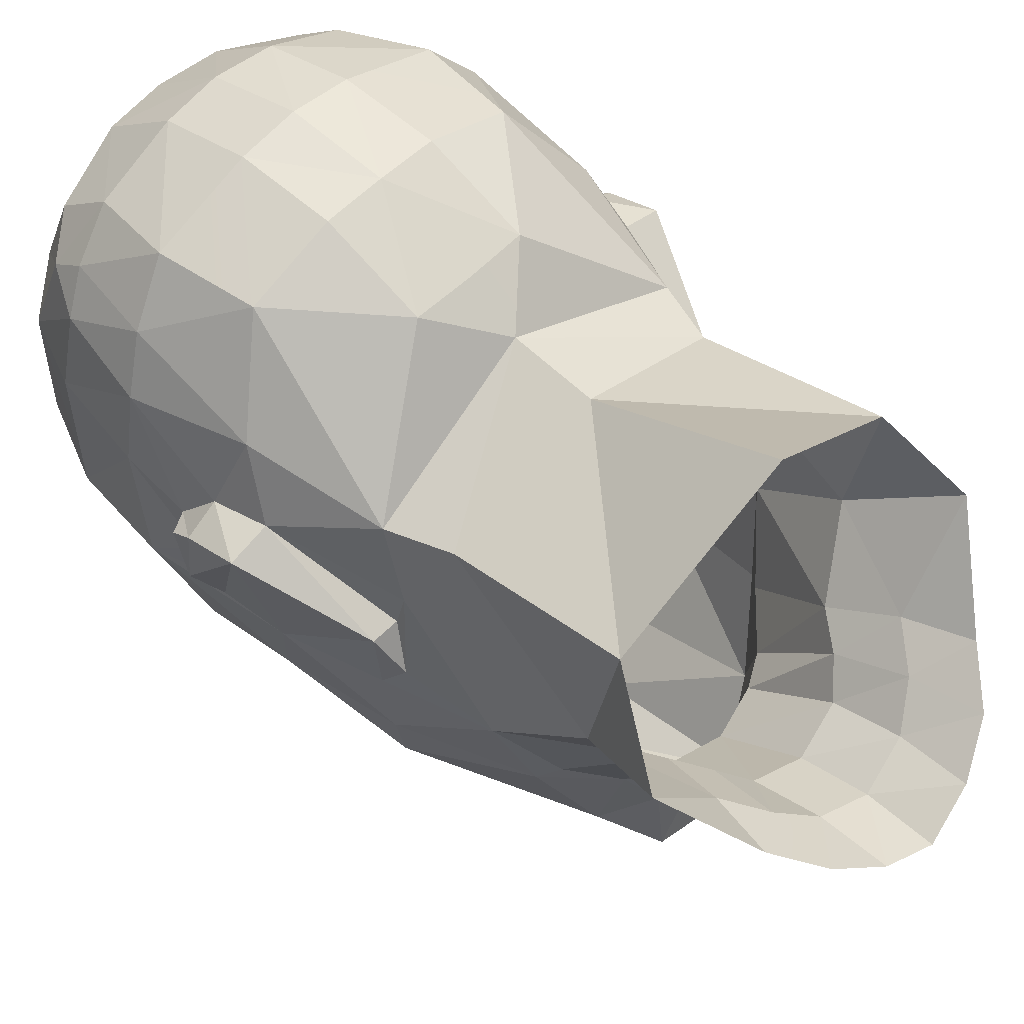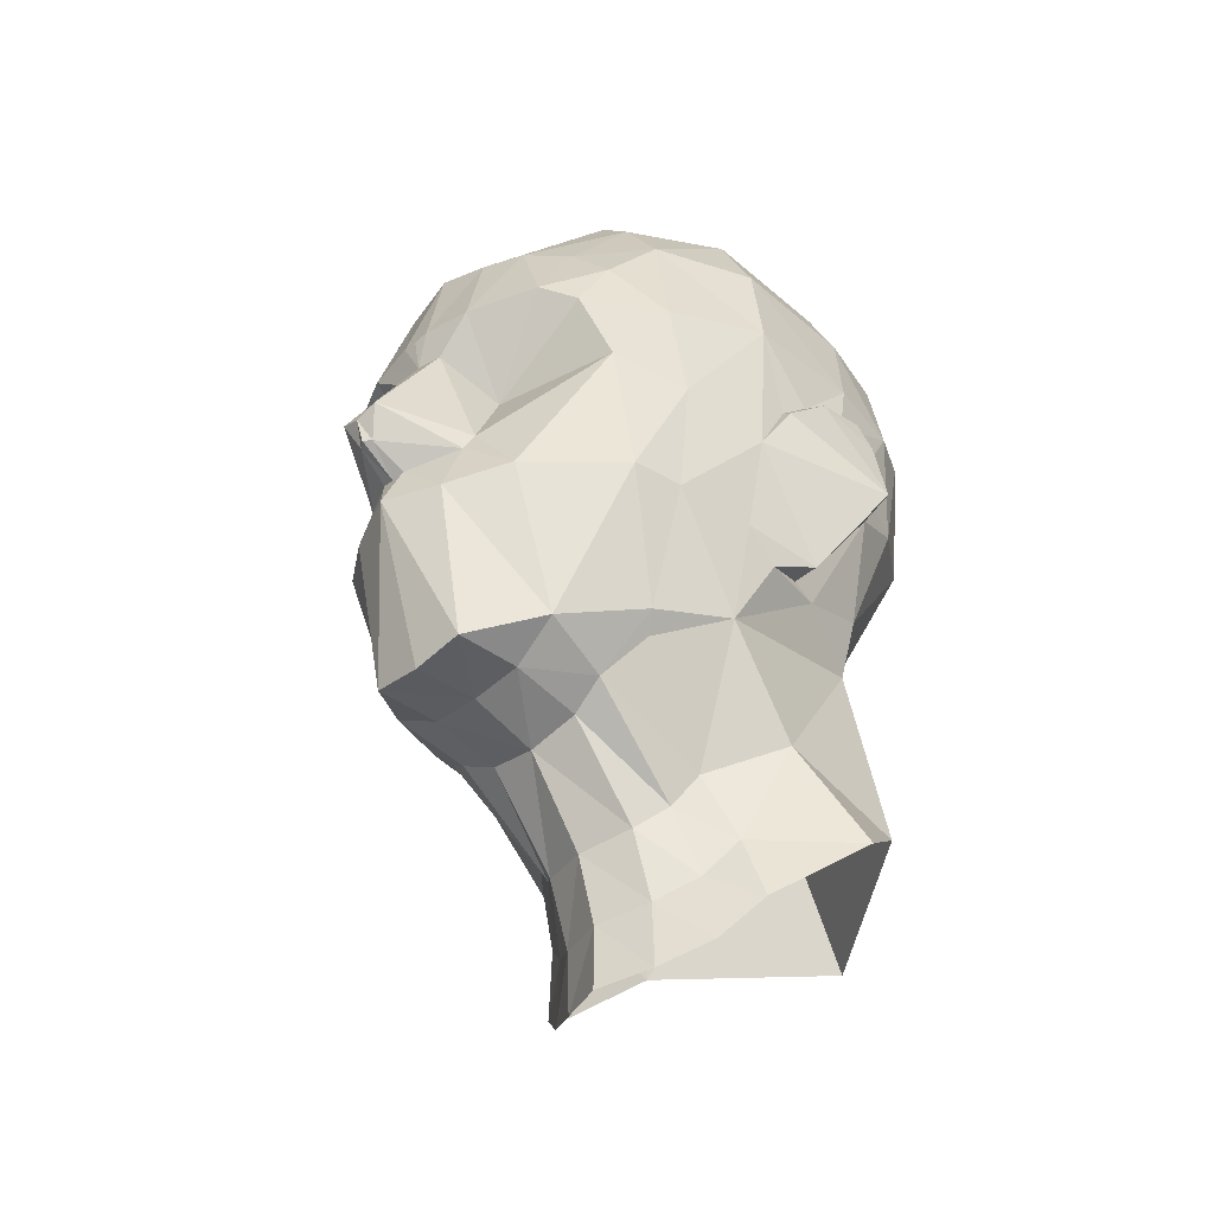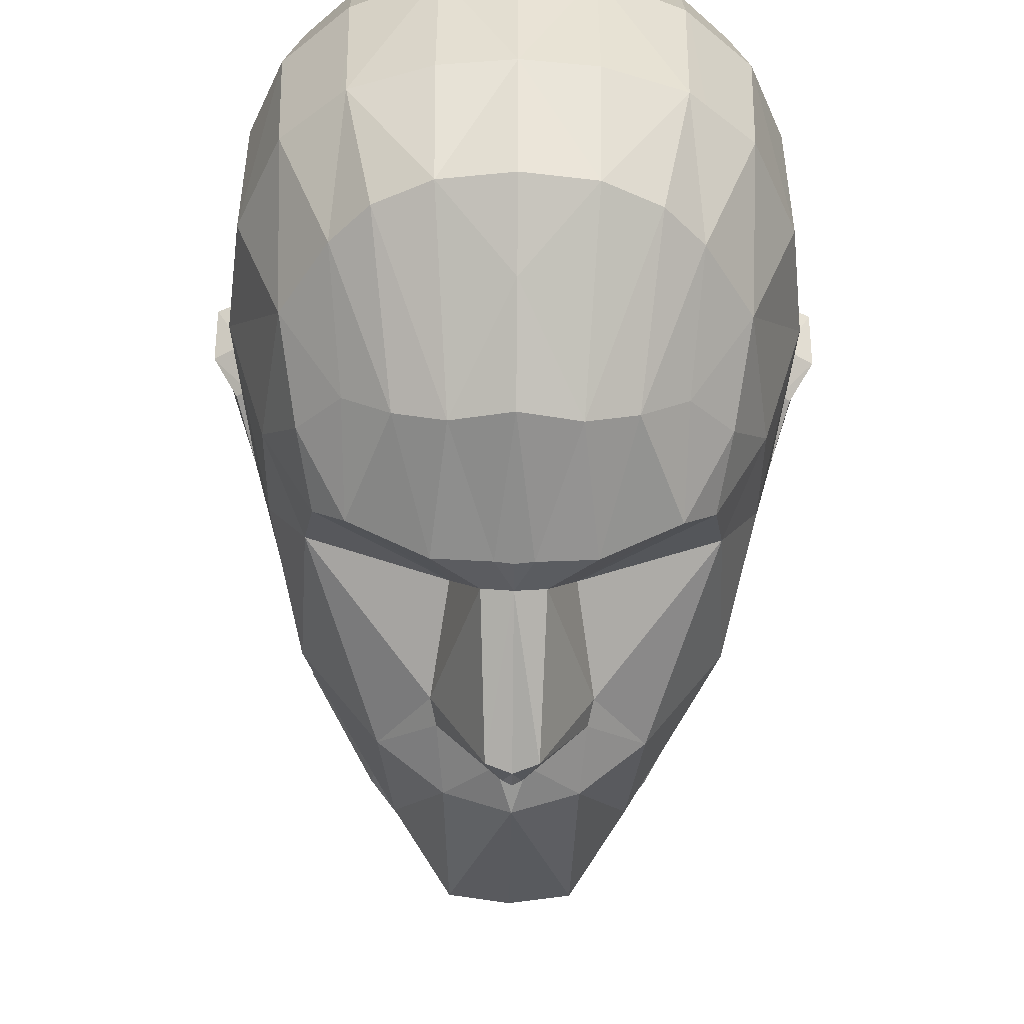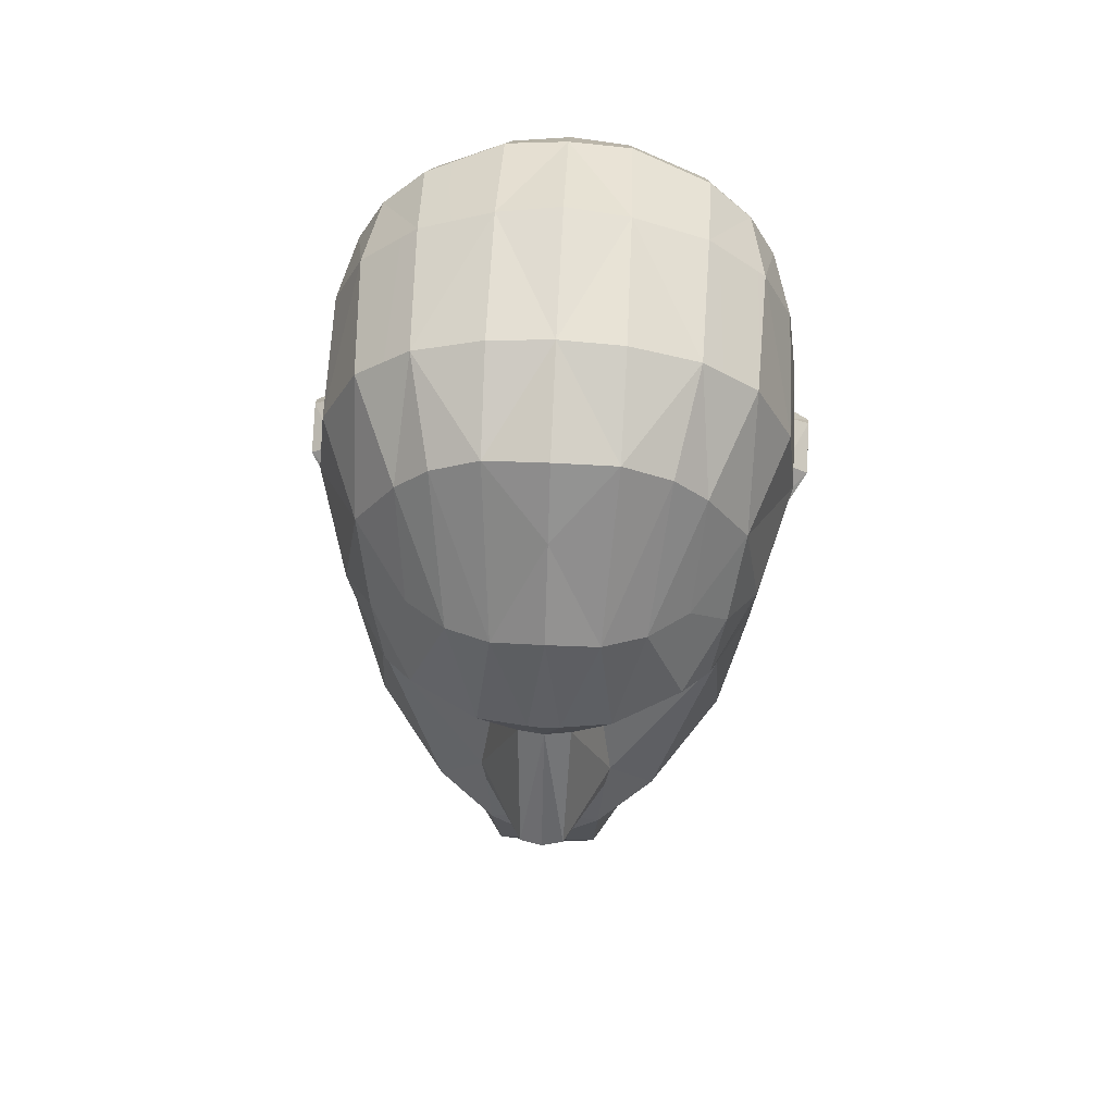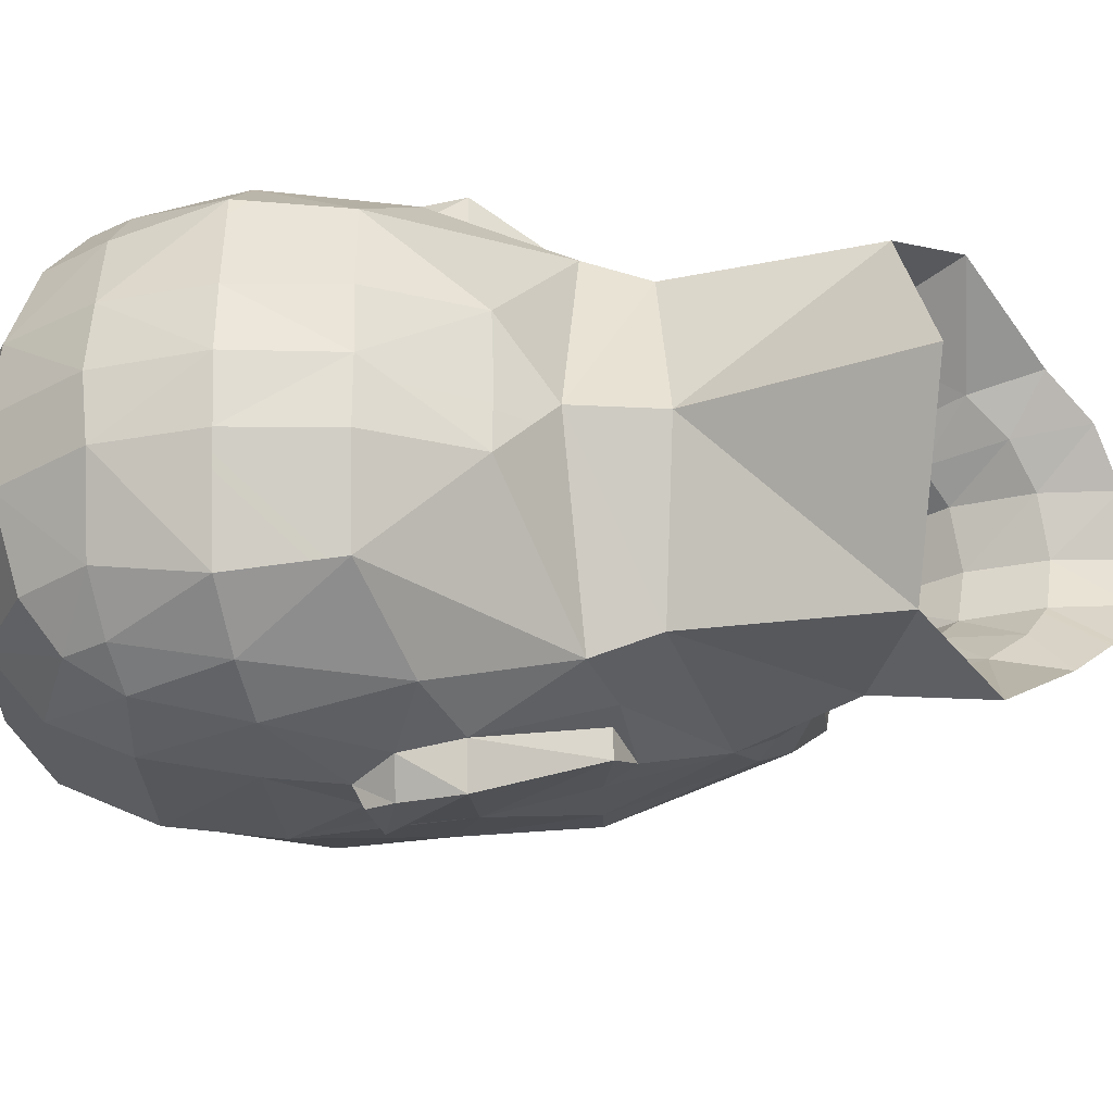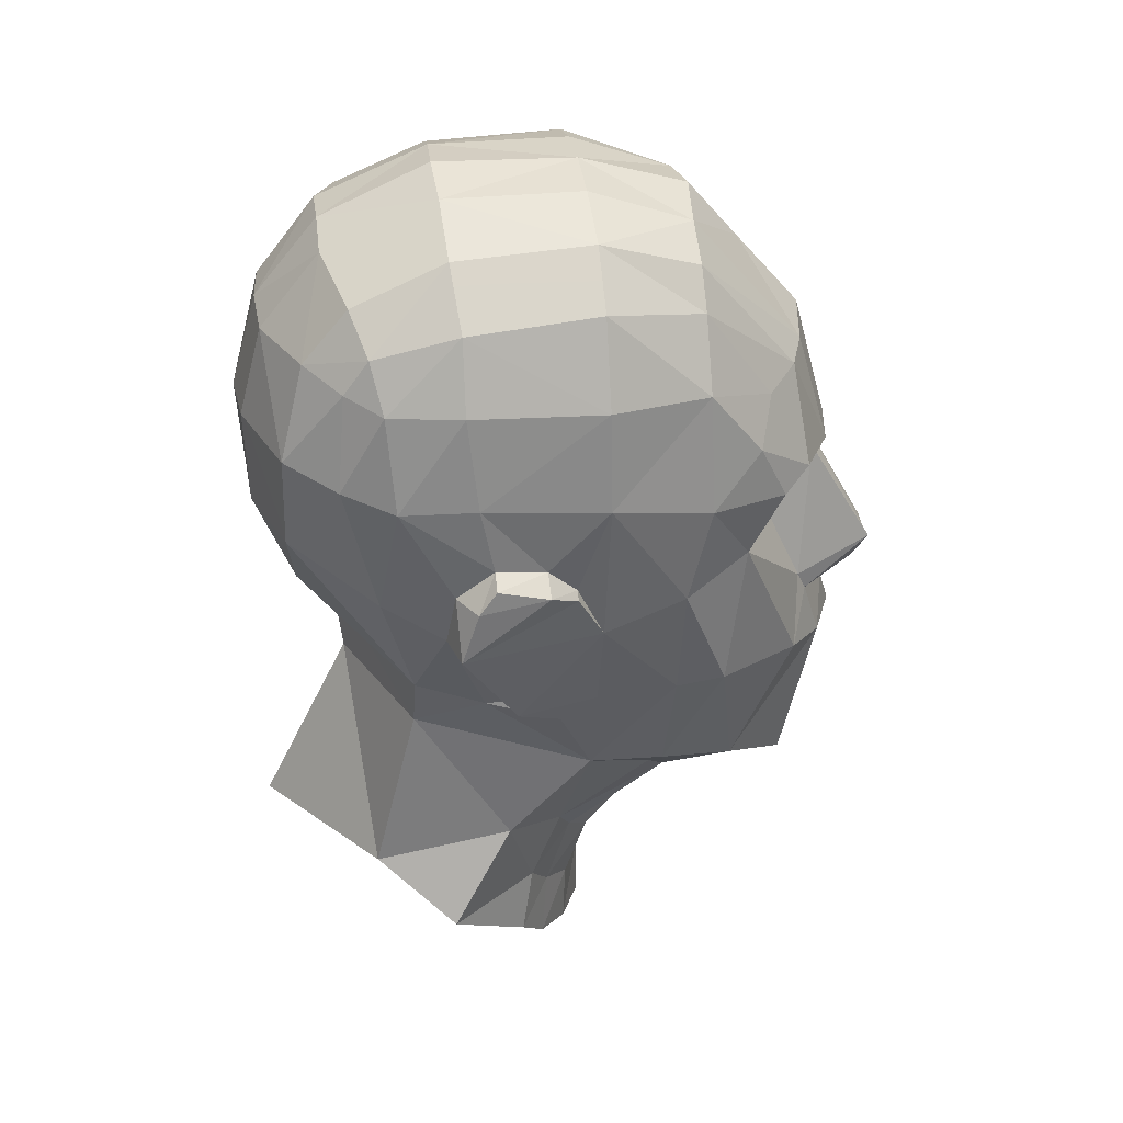
<metadata>
{"format":"obj","ext":"obj","renderer":"f3d","projection":"perspective","resolution":1024,"background":"white","views":[{"elev":54.6,"azim":-46.9,"up":"+Z"},{"elev":-44.4,"azim":-135.7,"up":"+Y"},{"elev":-50.0,"azim":179.4,"up":"+Z"},{"elev":63.5,"azim":-177.3,"up":"+Y"},{"elev":63.0,"azim":-90.7,"up":"+Z"},{"elev":34.1,"azim":82.4,"up":"+Y"}]}
</metadata>
<code>
o Plane_Mesh
v 0.9251 -0.02464 -0.04674
v 0.602 -0.9664 -0.3669
v 0.7166 -0.8606 -0.02595
v 0.2176 -1.269 -0.9879
v 0.4221 -1.115 -0.7137
v 0.9864 0.5997 -0.06294
v 0.937 1.016 -0.06294
v 0.7818 1.362 -0.06294
v 0.5561 1.552 -0.06294
v 0.2669 1.644 -0.05941
v 0.09038 -0.2047 -1.375
v 0.03289 -0.338 -1.322
v 0.2568 -0.3451 -1.055
v 0.05399 -0.4208 -1.175
v 0.5497 0.4815 -0.9588
v 0.1092 0.3022 -1.082
v 0.06577 0.4572 -1.126
v 0.2723 0.441 -1.095
v 0.6642 0.4175 -0.8379
v 0.7057 0.1747 -0.6836
v 0.2145 0.1217 -0.8385
v 0.2779 -0.257 -1.014
v 0.8484 0.472 -0.5008
v 0.8506 0.06344 -0.4026
v 0.7734 0.9685 -0.4898
v 0.6029 1.248 -0.4898
v 0.4647 1.392 -0.4898
v 0.2619 1.489 -0.4898
v 0.7153 0.6698 -0.7169
v 0.5601 0.8426 -0.7773
v 0.3946 0.8831 -0.9055
v 0.2161 0.904 -0.9671
v 0.8268 -0.4291 -0.03669
v 0.7841 -0.4348 -0.3853
v 0.2341 -0.5925 -1.132
v 0.7423 -0.4386 -0.6002
v 0.4641 -0.5109 -0.9702
v 0.7211 -0.3682 0.7277
v 0.2653 1.644 0.5242
v 0.2587 1.443 1.002
v 0.2486 1.12 1.259
v 0.2486 0.7316 1.362
v 0.2486 0.3237 1.351
v 0.2486 -0.08893 1.189
v 0.5717 1.524 0.516
v 0.808 1.322 0.492
v 0.933 1.034 0.4968
v 0.5815 1.353 0.911
v 0.5715 1.12 1.104
v 0.6542 0.7316 1.209
v 0.6063 0.3237 1.218
v 0.7544 1.218 0.8479
v 0.8647 1.024 0.8038
v 0.9877 0.6454 0.4572
v 0.9449 0.6294 0.7761
v 0.992 0.1927 0.0681
v 1.077 0.2696 0.1888
v 1.078 0.3229 0.4045
v 1.089 0.2248 0.4793
v 1.091 -0.000872 0.5524
v 0.8785 -0.4562 0.3044
v 0.7433 -0.4764 0.4309
v 0.8124 -0.5398 0.1191
v 0.9932 0.3655 0.403
v 0.9749 0.333 0.1901
v 0.9545 0.2213 0.0681
v 0.9552 0.2248 0.5601
v 0.9239 -0.000872 0.6002
v 0.7639 -0.4562 0.3044
v 0.7532 1.072 0.9539
v 0.8347 0.6805 0.9925
v 0.8503 0.1421 0.8592
v 0.2176 -1.234 -0.6925
v 0.2176 -1.275 -0.3884
v 0.2176 -1.642 -0.08018
v 0.2176 -2.218 0.028
v 0.3707 -1.191 -0.4121
v 0.3254 -1.544 0.01412
v 0.4117 -2.123 0.1523
v 0.5368 -1.033 -0.3165
v 0.4257 -1.415 0.07046
v 0.5648 -1.954 0.2615
v 0.6337 -0.6156 0.7331
v 0.66 -1.37 0.9235
v 0.8146 -1.662 0.5925
v 0.2176 -1.93 0.01736
v 0.3686 -1.833 0.1266
v 0.4953 -1.685 0.2094
v 0.6722 -1.261 0.3267
v -0.9251 -0.02464 -0.04674
v -0.602 -0.9664 -0.3669
v -0.7166 -0.8606 -0.02595
v -0.2176 -1.269 -0.9879
v -0.4221 -1.115 -0.7137
v 0 -1.305 -0.9946
v -0.9864 0.5997 -0.06294
v -0.937 1.016 -0.06294
v -0.7818 1.362 -0.06294
v -0.5561 1.552 -0.06294
v -0.2669 1.644 -0.05941
v 0 1.668 -0.05941
v 0 1.535 -0.5125
v 0 1.285 -0.7231
v 0 0.9637 -0.9957
v 0 0.4493 -1.128
v 0 0.3083 -1.099
v 0 -0.2451 -1.381
v 0 -0.3353 -1.347
v 0 -0.4335 -1.179
v 0 -0.5865 -1.23
v -0.09038 -0.2047 -1.375
v -0.03289 -0.338 -1.322
v -0.2568 -0.3451 -1.055
v -0.05399 -0.4208 -1.175
v -0.5497 0.4815 -0.9588
v -0.1092 0.3022 -1.082
v -0.06577 0.4572 -1.126
v -0.2723 0.441 -1.095
v -0.6642 0.4175 -0.8379
v -0.7057 0.1747 -0.6836
v -0.2145 0.1217 -0.8385
v -0.2779 -0.257 -1.014
v -0.8484 0.472 -0.5008
v -0.8506 0.06344 -0.4026
v -0.7734 0.9685 -0.4898
v -0.6029 1.248 -0.4898
v -0.4647 1.392 -0.4898
v -0.2619 1.489 -0.4898
v -0.7153 0.6698 -0.7169
v -0.5601 0.8426 -0.7773
v -0.3946 0.8831 -0.9055
v -0.2161 0.904 -0.9671
v -0.8268 -0.4291 -0.03669
v -0.7841 -0.4348 -0.3853
v -0.2341 -0.5925 -1.132
v -0.7423 -0.4386 -0.6002
v -0.4641 -0.5109 -0.9702
v -0.7211 -0.3682 0.7277
v 0 -0.3009 1.038
v 0 -0.09419 1.187
v 0 0.3192 1.365
v 0 0.7374 1.389
v 0 1.141 1.273
v 0 1.474 0.9994
v 0 1.684 0.5331
v -0.2653 1.644 0.5242
v -0.2587 1.443 1.002
v -0.2486 1.12 1.259
v -0.2486 0.7316 1.362
v -0.2486 0.3237 1.351
v -0.2486 -0.08893 1.189
v -0.5717 1.524 0.516
v -0.808 1.322 0.492
v -0.933 1.034 0.4968
v -0.5815 1.353 0.911
v -0.5715 1.12 1.104
v -0.6542 0.7316 1.209
v -0.6063 0.3237 1.218
v -0.7544 1.218 0.8479
v -0.8647 1.024 0.8038
v -0.9877 0.6454 0.4572
v -0.9449 0.6294 0.7761
v -0.992 0.1927 0.0681
v -1.077 0.2696 0.1888
v -1.078 0.3229 0.4045
v -1.089 0.2248 0.4793
v -1.091 -0.000872 0.5524
v -0.8785 -0.4562 0.3044
v -0.7433 -0.4764 0.4309
v -0.8124 -0.5398 0.1191
v -0.9932 0.3655 0.403
v -0.9749 0.333 0.1901
v -0.9545 0.2213 0.0681
v -0.9552 0.2248 0.5601
v -0.9239 -0.000872 0.6002
v -0.7639 -0.4562 0.3044
v -0.7532 1.072 0.9539
v -0.8347 0.6805 0.9925
v -0.8503 0.1421 0.8592
v 0 -0.6452 1.003
v 0 -1.438 1.394
v 0 -2.255 -0.06387
v 0 -1.682 -0.1472
v 0 -1.329 -0.4032
v 0 -1.259 -0.6989
v -0.2176 -1.234 -0.6925
v -0.2176 -1.275 -0.3884
v -0.2176 -1.642 -0.08018
v -0.2176 -2.218 0.028
v -0.3707 -1.191 -0.4121
v -0.3254 -1.544 0.01412
v -0.4117 -2.123 0.1523
v -0.5368 -1.033 -0.3165
v -0.4257 -1.415 0.07046
v -0.5648 -1.954 0.2615
v -0.6337 -0.6156 0.7331
v -0.66 -1.37 0.9235
v -0.8146 -1.662 0.5925
v 0 -1.969 -0.06207
v -0.2176 -1.93 0.01736
v -0.3686 -1.833 0.1266
v -0.4953 -1.685 0.2094
v -0.6722 -1.261 0.3267
f 107 12 108
f 12 13 14
f 19 21 15
f 12 109 108
f 11 106 16
f 106 17 16
f 16 17 18
f 16 22 11
f 20 23 24
f 24 6 1
f 28 101 10
f 9 28 10
f 9 26 27
f 8 25 26
f 6 25 7
f 30 25 29
f 15 29 19
f 23 29 25
f 31 15 18
f 26 31 27
f 27 32 28
f 103 32 104
f 104 17 105
f 32 18 17
f 34 1 33
f 34 3 2
f 110 4 95
f 110 14 35
f 13 35 14
f 24 36 20
f 36 37 20
f 36 2 5
f 36 5 37
f 5 35 37
f 22 37 13
f 20 22 21
f 44 141 140
f 141 42 142
f 142 41 143
f 143 40 144
f 144 39 145
f 101 39 10
f 139 44 140
f 7 46 47
f 8 45 46
f 9 39 45
f 42 51 50
f 41 50 49
f 40 49 48
f 48 39 40
f 44 51 43
f 45 52 46
f 18 15 21
f 19 20 21
f 21 16 18
f 46 53 47
f 49 52 48
f 52 70 53
f 61 68 69
f 60 67 68
f 59 64 67
f 65 58 57
f 66 57 56
f 56 1 66
f 63 61 69
f 1 60 61
f 63 33 61
f 1 56 60
f 57 58 59
f 59 60 57
f 61 33 1
f 56 57 60
f 6 66 1
f 54 65 6
f 55 64 54
f 7 54 6
f 55 47 53
f 63 62 3
f 62 68 38
f 51 38 72
f 51 71 50
f 71 53 70
f 50 70 49
f 72 67 55
f 72 38 68
f 44 38 51
f 103 102 28
f 28 32 103
f 13 11 22
f 16 21 22
f 52 49 70
f 55 71 72
f 72 68 67
f 6 65 66
f 3 33 63
f 63 69 62
f 86 183 75
f 184 75 183
f 184 73 74
f 4 185 95
f 75 87 86
f 74 78 75
f 73 77 74
f 5 73 4
f 2 77 5
f 77 81 78
f 78 88 87
f 84 180 181
f 180 83 139
f 139 83 38
f 84 83 180
f 38 83 62
f 62 83 3
f 3 80 2
f 3 81 80
f 81 89 88
f 88 85 82
f 87 82 79
f 86 79 76
f 76 199 86
f 84 89 83
f 83 89 3
f 107 11 12
f 12 11 13
f 12 14 109
f 11 107 106
f 106 105 17
f 20 19 23
f 24 23 6
f 28 102 101
f 9 27 28
f 9 8 26
f 8 7 25
f 6 23 25
f 30 26 25
f 15 30 29
f 23 19 29
f 31 30 15
f 26 30 31
f 27 31 32
f 104 32 17
f 32 31 18
f 34 24 1
f 34 33 3
f 110 35 4
f 110 109 14
f 24 34 36
f 36 34 2
f 5 4 35
f 35 13 37
f 22 20 37
f 44 43 141
f 141 43 42
f 142 42 41
f 143 41 40
f 144 40 39
f 101 145 39
f 139 38 44
f 7 8 46
f 8 9 45
f 9 10 39
f 42 43 51
f 41 42 50
f 40 41 49
f 48 45 39
f 45 48 52
f 46 52 53
f 61 60 68
f 60 59 67
f 59 58 64
f 65 64 58
f 66 65 57
f 54 64 65
f 55 67 64
f 7 47 54
f 55 54 47
f 62 69 68
f 51 72 71
f 71 55 53
f 50 71 70
f 86 199 183
f 184 74 75
f 184 185 73
f 4 73 185
f 75 78 87
f 74 77 78
f 73 5 77
f 2 80 77
f 77 80 81
f 78 81 88
f 81 3 89
f 88 89 85
f 87 88 82
f 86 87 79
f 76 182 199
f 84 85 89
f 107 108 112
f 112 114 113
f 119 115 121
f 112 108 109
f 111 116 106
f 106 116 117
f 116 118 117
f 116 111 122
f 120 124 123
f 124 90 96
f 128 100 101
f 99 100 128
f 99 127 126
f 98 126 125
f 96 97 125
f 130 129 125
f 115 119 129
f 123 125 129
f 131 118 115
f 126 127 131
f 127 128 132
f 103 104 132
f 104 105 117
f 132 117 118
f 134 133 90
f 134 91 92
f 110 95 93
f 110 135 114
f 113 114 135
f 124 120 136
f 136 120 137
f 136 94 91
f 136 137 94
f 94 137 135
f 122 113 137
f 120 121 122
f 151 140 141
f 141 142 149
f 142 143 148
f 143 144 147
f 144 145 146
f 101 100 146
f 139 140 151
f 97 154 153
f 98 153 152
f 99 152 146
f 149 157 158
f 148 156 157
f 147 155 156
f 155 147 146
f 151 150 158
f 152 153 159
f 118 121 115
f 119 121 120
f 121 118 116
f 153 154 160
f 156 155 159
f 159 160 177
f 168 176 175
f 167 175 174
f 166 174 171
f 172 164 165
f 173 163 164
f 163 173 90
f 170 176 168
f 90 168 167
f 170 168 133
f 90 167 163
f 164 166 165
f 166 164 167
f 168 90 133
f 163 167 164
f 96 90 173
f 161 96 172
f 162 161 171
f 97 96 161
f 162 160 154
f 170 92 169
f 169 138 175
f 158 179 138
f 158 157 178
f 178 177 160
f 157 156 177
f 179 162 174
f 179 175 138
f 151 158 138
f 103 128 102
f 128 103 132
f 113 122 111
f 116 122 121
f 159 177 156
f 162 179 178
f 179 174 175
f 96 173 172
f 92 170 133
f 170 169 176
f 200 188 183
f 184 183 188
f 184 187 186
f 93 95 185
f 188 200 201
f 187 188 191
f 186 187 190
f 94 93 186
f 91 94 190
f 190 191 194
f 191 201 202
f 197 181 180
f 180 139 196
f 139 138 196
f 197 180 196
f 138 169 196
f 169 92 196
f 92 91 193
f 92 193 194
f 194 202 203
f 202 195 198
f 201 192 195
f 200 189 192
f 189 200 199
f 197 196 203
f 196 92 203
f 107 112 111
f 112 113 111
f 112 109 114
f 111 106 107
f 106 117 105
f 120 123 119
f 124 96 123
f 128 101 102
f 99 128 127
f 99 126 98
f 98 125 97
f 96 125 123
f 130 125 126
f 115 129 130
f 123 129 119
f 131 115 130
f 126 131 130
f 127 132 131
f 104 117 132
f 132 118 131
f 134 90 124
f 134 92 133
f 110 93 135
f 110 114 109
f 124 136 134
f 136 91 134
f 94 135 93
f 135 137 113
f 122 137 120
f 151 141 150
f 141 149 150
f 142 148 149
f 143 147 148
f 144 146 147
f 101 146 145
f 139 151 138
f 97 153 98
f 98 152 99
f 99 146 100
f 149 158 150
f 148 157 149
f 147 156 148
f 155 146 152
f 152 159 155
f 153 160 159
f 168 175 167
f 167 174 166
f 166 171 165
f 172 165 171
f 173 164 172
f 161 172 171
f 162 171 174
f 97 161 154
f 162 154 161
f 169 175 176
f 158 178 179
f 178 160 162
f 157 177 178
f 200 183 199
f 184 188 187
f 184 186 185
f 93 185 186
f 188 201 191
f 187 191 190
f 186 190 94
f 91 190 193
f 190 194 193
f 191 202 194
f 194 203 92
f 202 198 203
f 201 195 202
f 200 192 201
f 189 199 182
f 197 203 198

</code>
